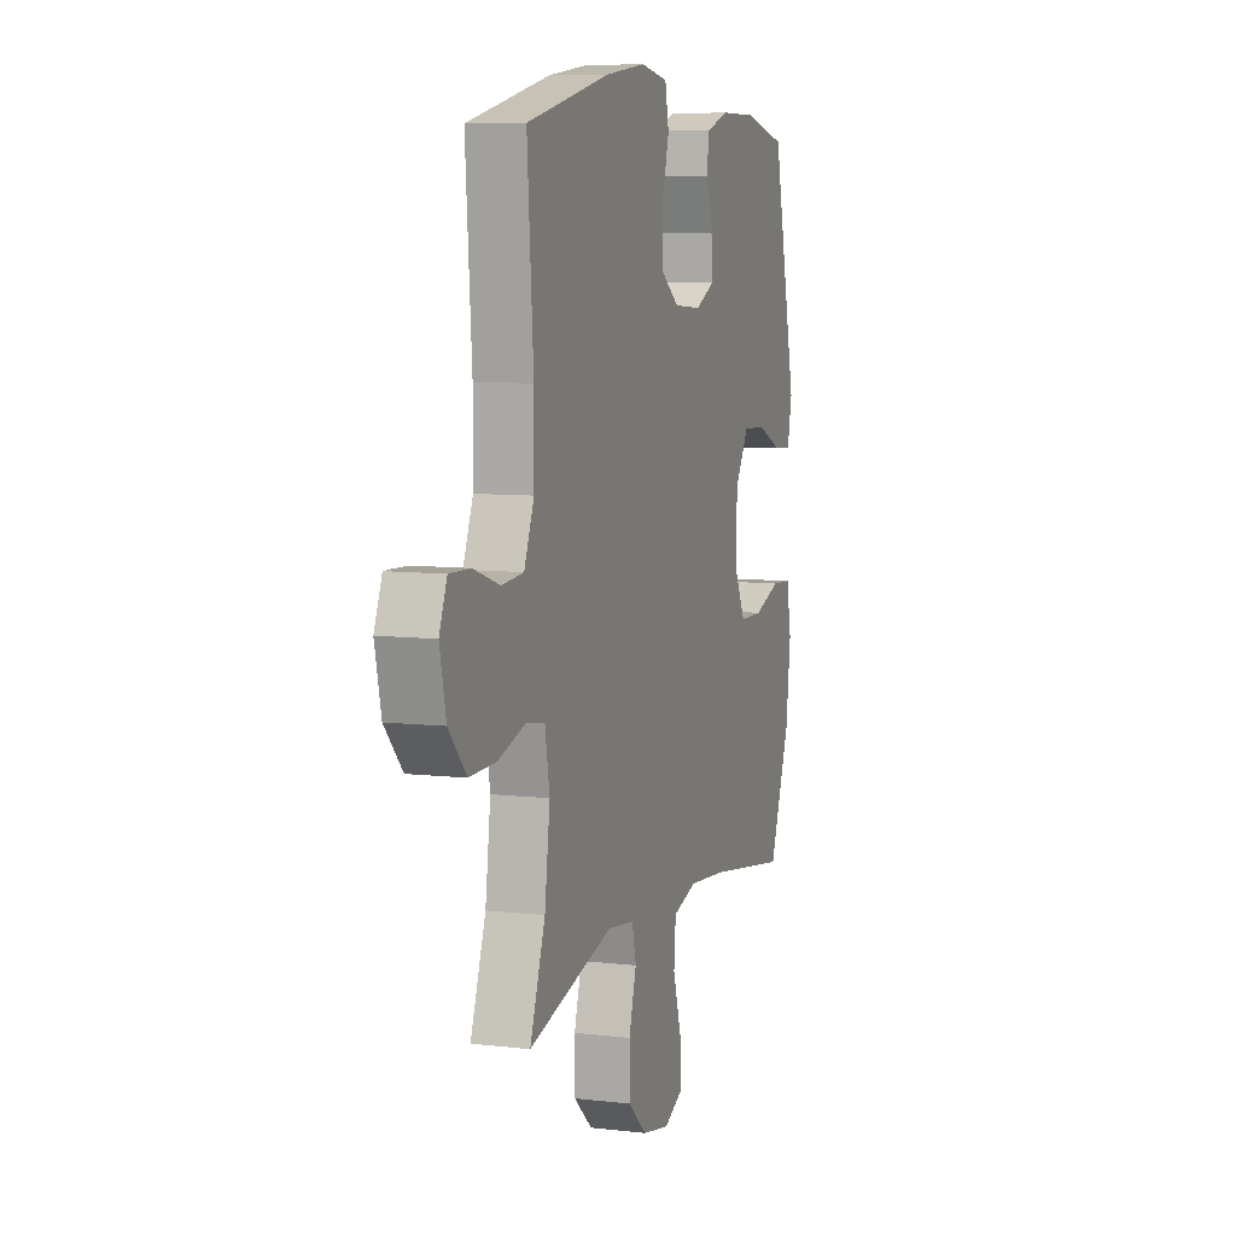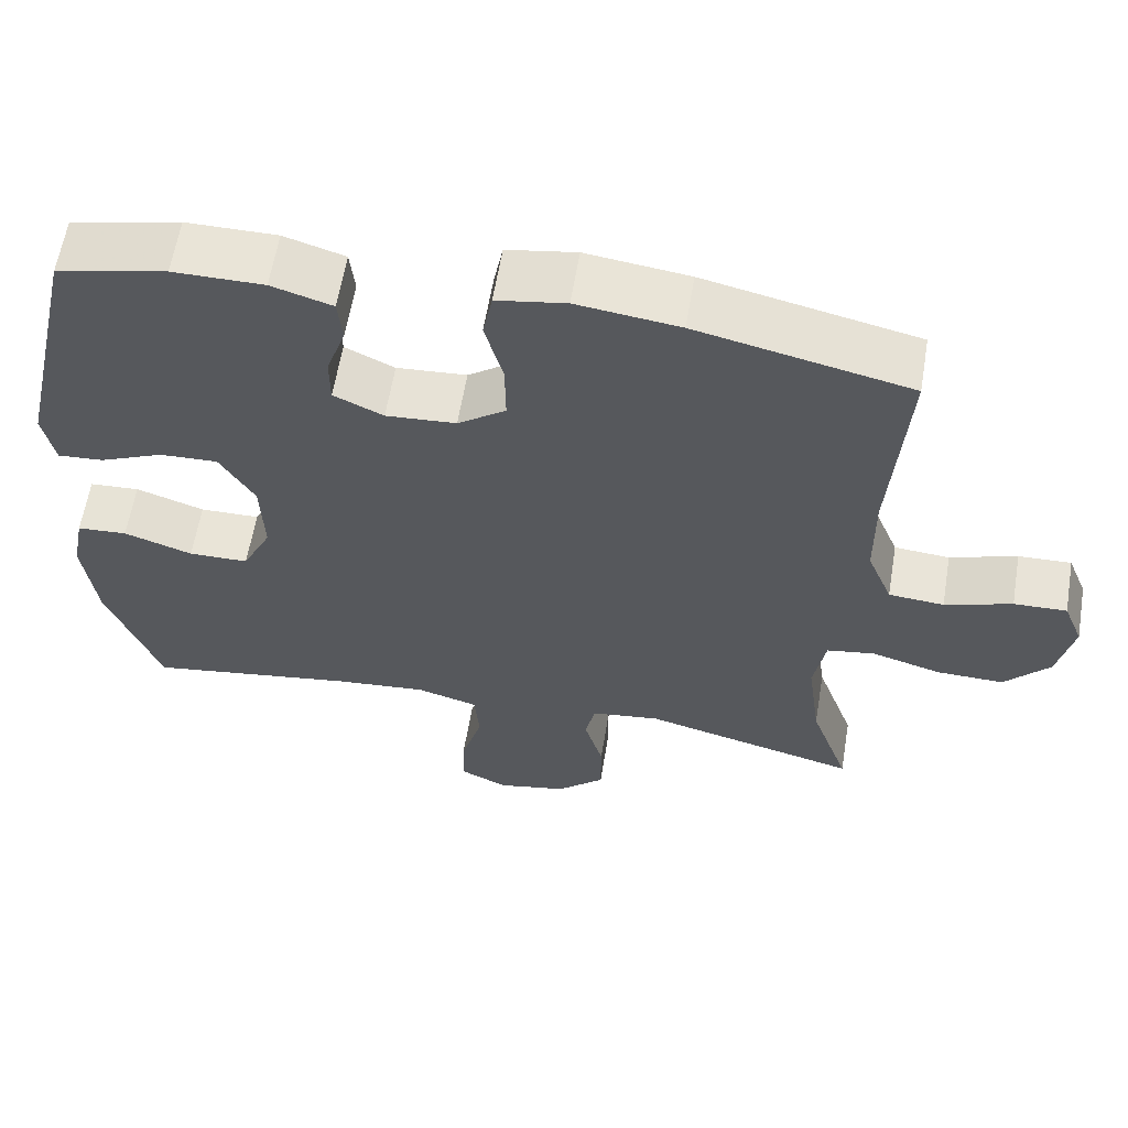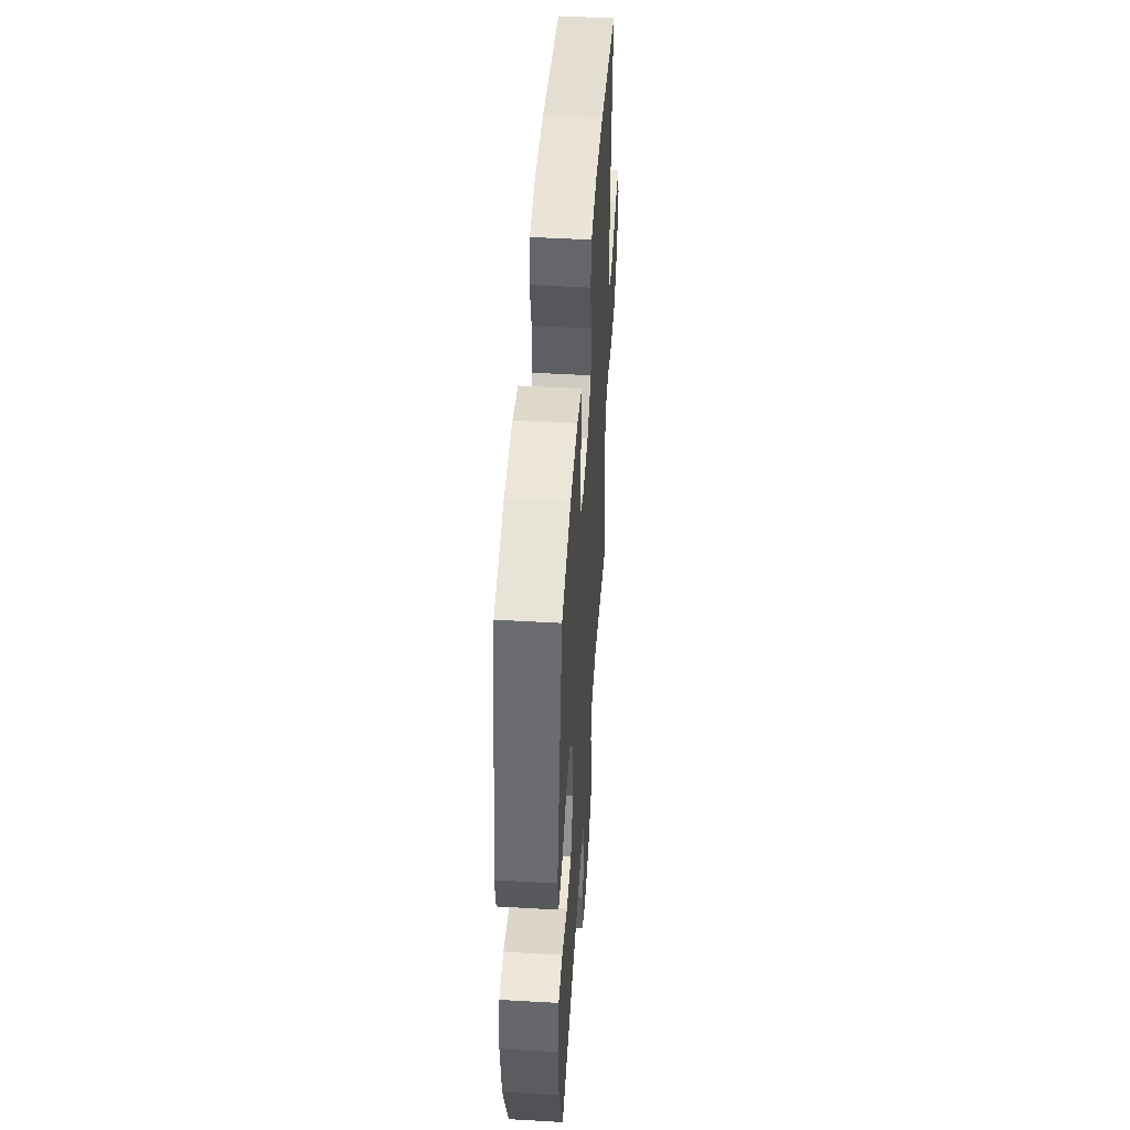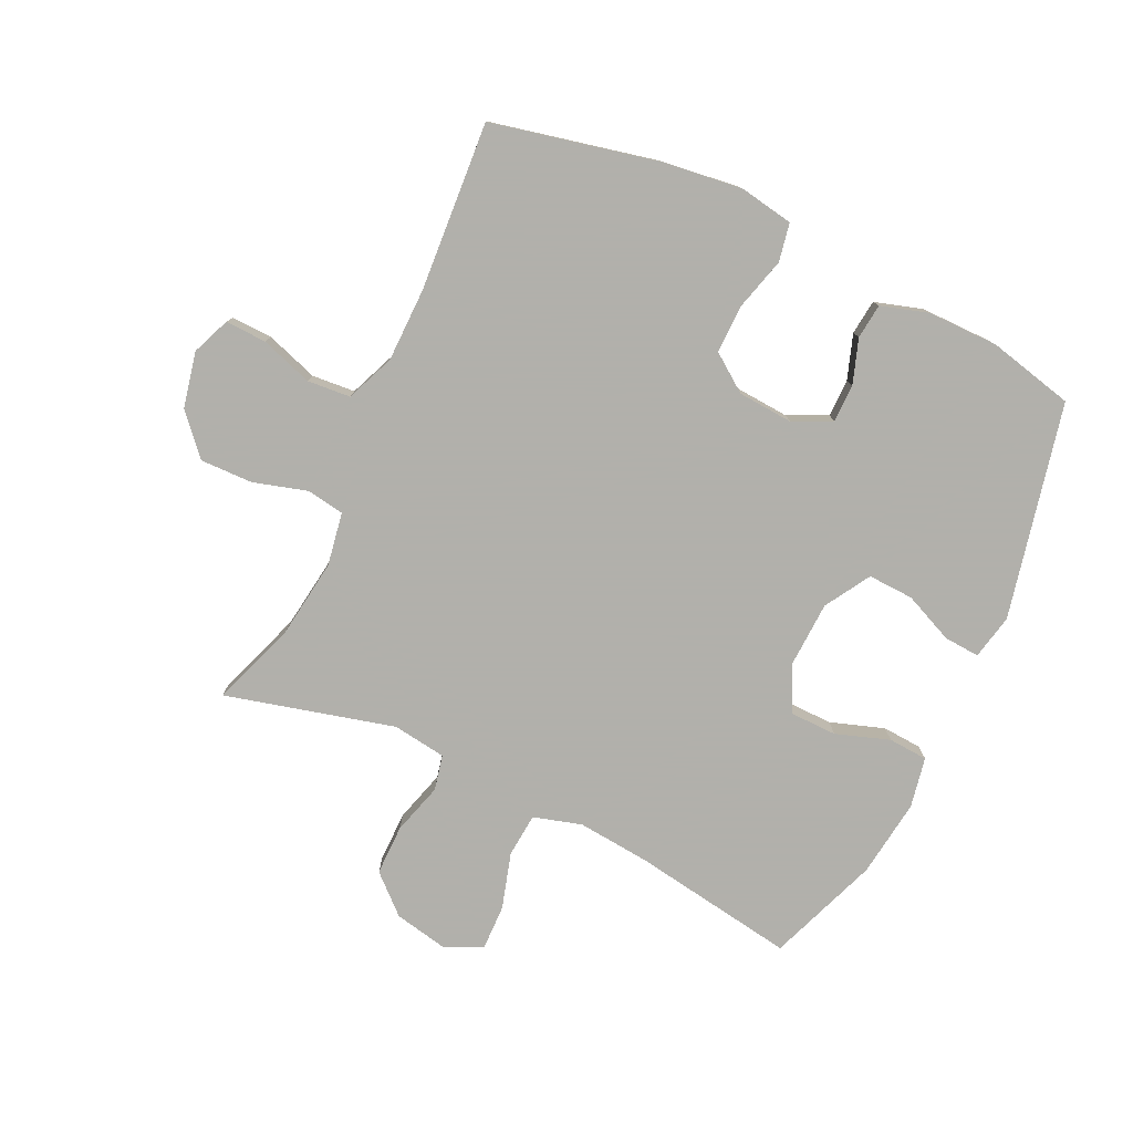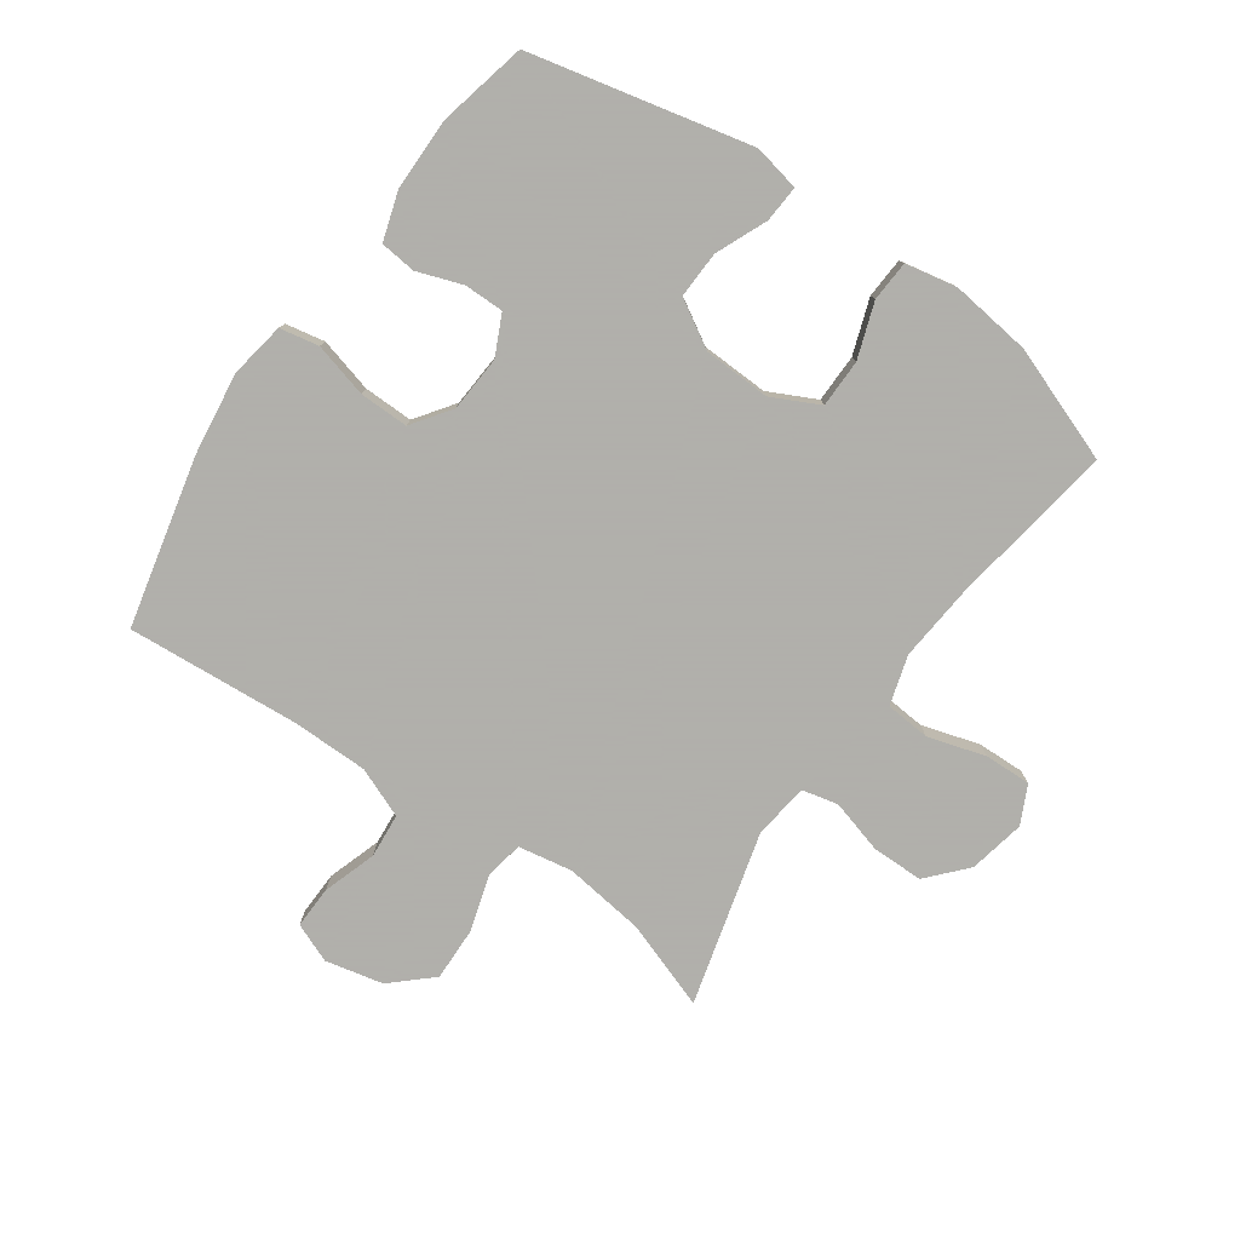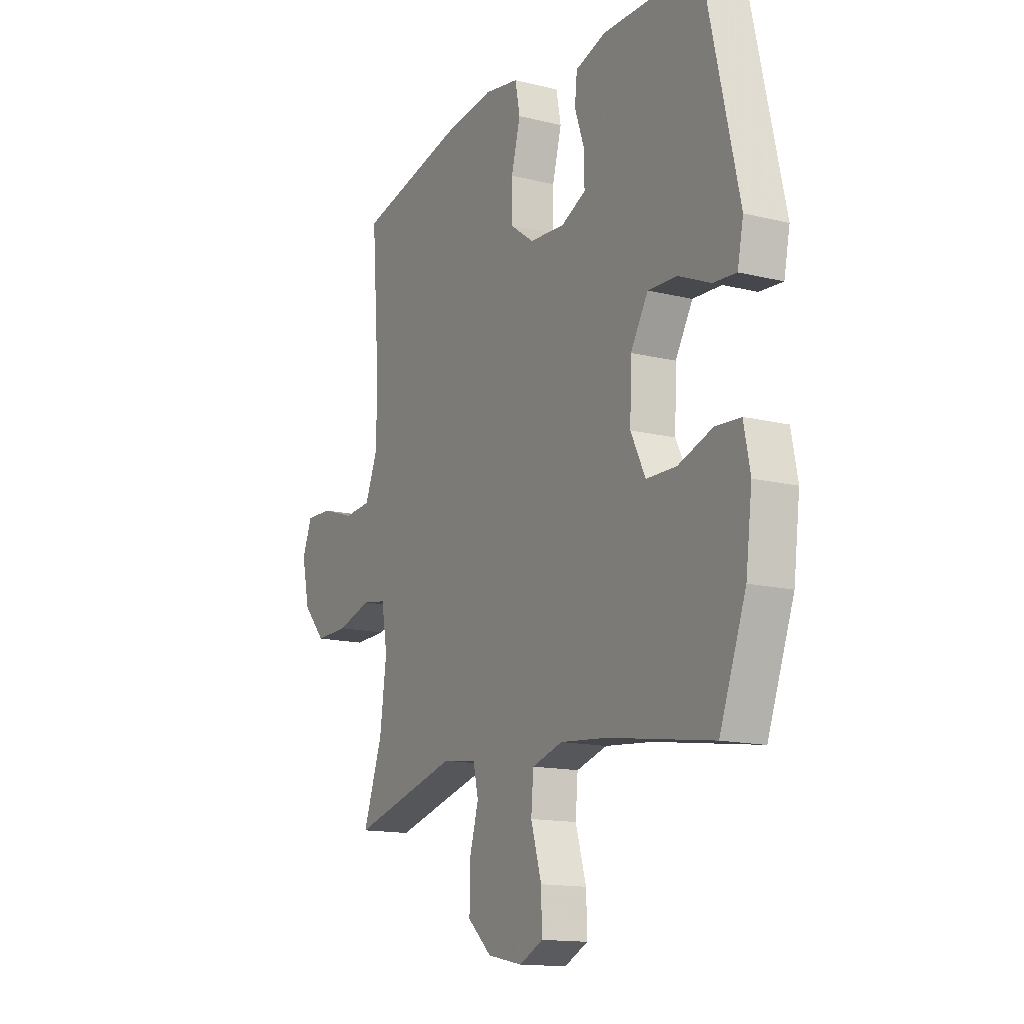
<metadata>
{"format":"obj","ext":"obj","renderer":"f3d","projection":"perspective","resolution":1024,"background":"white","views":[{"elev":7.8,"azim":-71.7,"up":"+Z"},{"elev":60.8,"azim":-170.6,"up":"+Z"},{"elev":48.6,"azim":93.7,"up":"+Z"},{"elev":-78.5,"azim":-25.4,"up":"+Y"},{"elev":-78.4,"azim":55.1,"up":"+Y"},{"elev":-14.3,"azim":61.5,"up":"+Z"}]}
</metadata>
<code>
v -0.5 0.07 0.5
v -0.231 0.07 0.561
v -0.101 0.07 0.578
v -0.013 0.07 0.563
v -0.001 0.07 0.501
v -0.024 0.07 0.415
v -0.025 0.07 0.337
v 0.036 0.07 0.293
v 0.125 0.07 0.287
v 0.188 0.07 0.317
v 0.188 0.07 0.379
v 0.163 0.07 0.451
v 0.169 0.07 0.508
v 0.246 0.07 0.532
v 0.361 0.07 0.532
v 0.5 0.07 0.5
v 0.579 0.07 0.151
v 0.564 0.07 0.078
v 0.506 0.07 0.082
v 0.425 0.07 0.117
v 0.351 0.07 0.12
v 0.307 0.07 0.046
v 0.303 0.07 -0.06
v 0.34 0.07 -0.135
v 0.416 0.07 -0.136
v 0.503 0.07 -0.106
v 0.567 0.07 -0.11
v 0.583 0.07 -0.192
v 0.567 0.07 -0.319
v 0.5 0.07 -0.5
v 0.234 0.07 -0.459
v 0.115 0.07 -0.448
v 0.037 0.07 -0.471
v 0.031 0.07 -0.542
v 0.058 0.07 -0.633
v 0.06 0.07 -0.707
v 0 0.07 -0.736
v -0.089 0.07 -0.718
v -0.15 0.07 -0.663
v -0.15 0.07 -0.581
v -0.126 0.07 -0.497
v -0.139 0.07 -0.44
v -0.226 0.07 -0.428
v -0.5 0.07 -0.5
v -0.451 0.07 -0.361
v -0.434 0.07 -0.233
v -0.449 0.07 -0.147
v -0.51 0.07 -0.137
v -0.598 0.07 -0.163
v -0.683 0.07 -0.165
v -0.74 0.07 -0.102
v -0.76 0.07 -0.011
v -0.735 0.07 0.051
v -0.668 0.07 0.049
v -0.583 0.07 0.021
v -0.513 0.07 0.027
v -0.481 0.07 0.106
v -0.48 0.07 0.226
v -0.5 0 0.5
v -0.231 0 0.561
v -0.101 0 0.578
v -0.013 0 0.563
v -0.001 0 0.501
v -0.024 0 0.415
v -0.025 0 0.337
v 0.036 0 0.293
v 0.125 0 0.287
v 0.188 0 0.317
v 0.188 0 0.379
v 0.163 0 0.451
v 0.169 0 0.508
v 0.246 0 0.532
v 0.361 0 0.532
v 0.5 0 0.5
v 0.579 0 0.151
v 0.564 0 0.078
v 0.506 0 0.082
v 0.425 0 0.117
v 0.351 0 0.12
v 0.307 0 0.046
v 0.303 0 -0.06
v 0.34 0 -0.135
v 0.416 0 -0.136
v 0.503 0 -0.106
v 0.567 0 -0.11
v 0.583 0 -0.192
v 0.567 0 -0.319
v 0.5 0 -0.5
v 0.234 0 -0.459
v 0.115 0 -0.448
v 0.037 0 -0.471
v 0.031 0 -0.542
v 0.058 0 -0.633
v 0.06 0 -0.707
v 0 0 -0.736
v -0.089 0 -0.718
v -0.15 0 -0.663
v -0.15 0 -0.581
v -0.126 0 -0.497
v -0.139 0 -0.44
v -0.226 0 -0.428
v -0.5 0 -0.5
v -0.451 0 -0.361
v -0.434 0 -0.233
v -0.449 0 -0.147
v -0.51 0 -0.137
v -0.598 0 -0.163
v -0.683 0 -0.165
v -0.74 0 -0.102
v -0.76 0 -0.011
v -0.735 0 0.051
v -0.668 0 0.049
v -0.583 0 0.021
v -0.513 0 0.027
v -0.481 0 0.106
v -0.48 0 0.226
f 52 53 54 55
f 52 55 56
f 51 52 56
f 48 49 50 51
f 48 51 56
f 47 48 56 57
f 43 44 45
f 42 43 45 46
f 38 39 40 41
f 36 37 38 41
f 34 35 36 41
f 33 34 41 42
f 32 33 42 46
f 28 29 30 31
f 25 26 27 28
f 24 25 28 31
f 23 24 31 32
f 17 18 19 20
f 17 20 21
f 16 17 21
f 15 16 21 22
f 11 12 13 14
f 10 11 14 15
f 3 4 5 6
f 3 6 7
f 58 1 2 3
f 58 3 7
f 57 58 7 8
f 47 57 8 9
f 46 47 9 10
f 22 23 32 46
f 22 46 10
f 10 15 22
f 113 112 111 110
f 114 113 110
f 114 110 109
f 109 108 107 106
f 114 109 106
f 115 114 106 105
f 103 102 101
f 104 103 101 100
f 99 98 97 96
f 99 96 95 94
f 99 94 93 92
f 100 99 92 91
f 104 100 91 90
f 89 88 87 86
f 86 85 84 83
f 89 86 83 82
f 90 89 82 81
f 78 77 76 75
f 79 78 75
f 79 75 74
f 80 79 74 73
f 72 71 70 69
f 73 72 69 68
f 64 63 62 61
f 65 64 61
f 61 60 59 116
f 65 61 116
f 66 65 116 115
f 67 66 115 105
f 68 67 105 104
f 104 90 81 80
f 68 104 80
f 80 73 68
f 1 59 60 2
f 2 60 61 3
f 3 61 62 4
f 4 62 63 5
f 5 63 64 6
f 6 64 65 7
f 7 65 66 8
f 8 66 67 9
f 9 67 68 10
f 10 68 69 11
f 11 69 70 12
f 12 70 71 13
f 13 71 72 14
f 14 72 73 15
f 15 73 74 16
f 16 74 75 17
f 17 75 76 18
f 18 76 77 19
f 19 77 78 20
f 20 78 79 21
f 21 79 80 22
f 22 80 81 23
f 23 81 82 24
f 24 82 83 25
f 25 83 84 26
f 26 84 85 27
f 27 85 86 28
f 28 86 87 29
f 29 87 88 30
f 30 88 89 31
f 31 89 90 32
f 32 90 91 33
f 33 91 92 34
f 34 92 93 35
f 35 93 94 36
f 36 94 95 37
f 37 95 96 38
f 38 96 97 39
f 39 97 98 40
f 40 98 99 41
f 41 99 100 42
f 42 100 101 43
f 43 101 102 44
f 44 102 103 45
f 45 103 104 46
f 46 104 105 47
f 47 105 106 48
f 48 106 107 49
f 49 107 108 50
f 50 108 109 51
f 51 109 110 52
f 52 110 111 53
f 53 111 112 54
f 54 112 113 55
f 55 113 114 56
f 56 114 115 57
f 57 115 116 58
f 58 116 59 1

</code>
